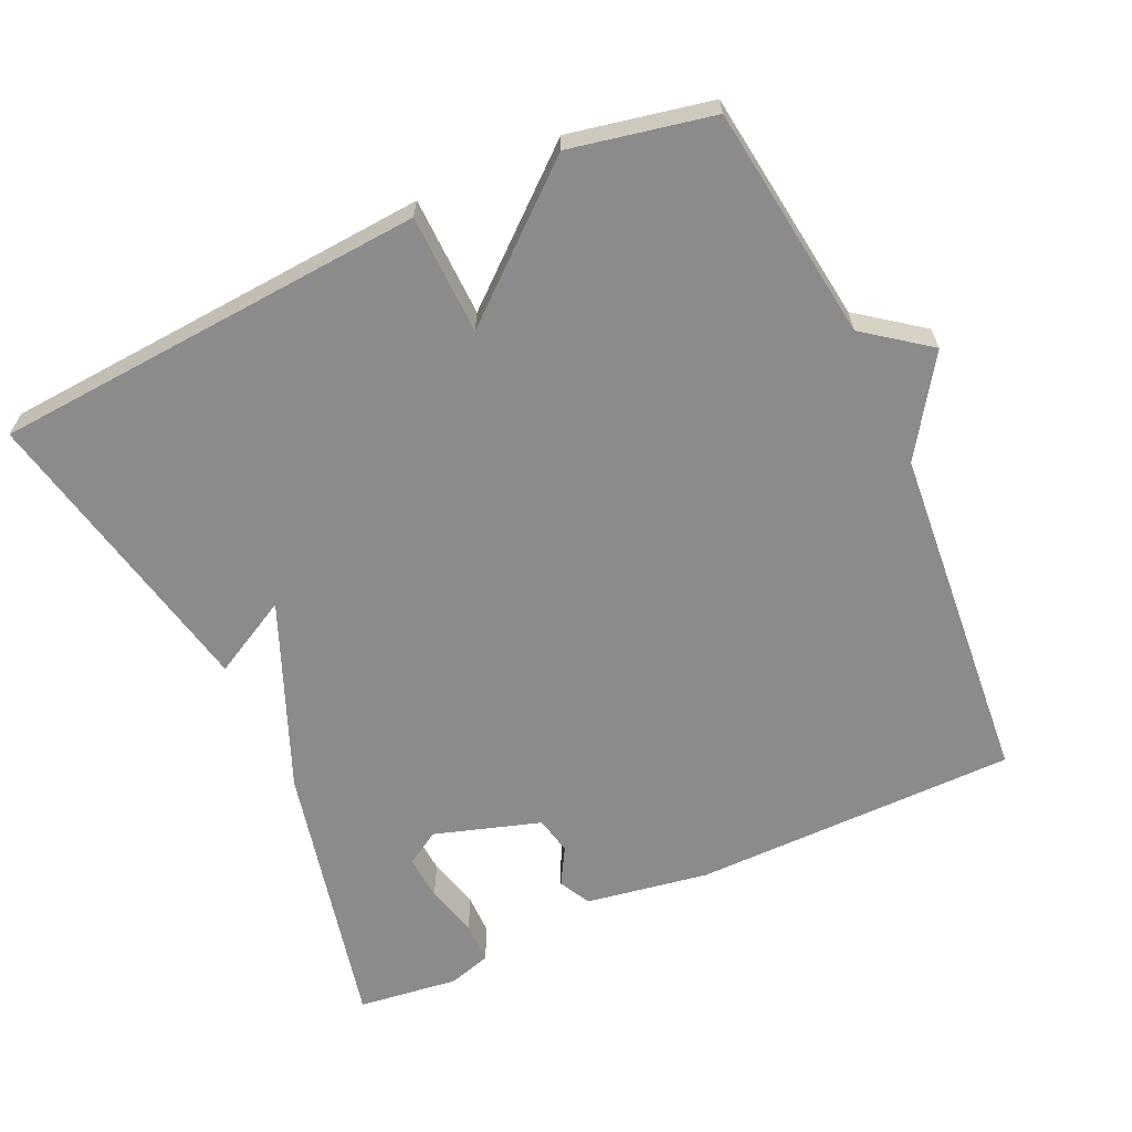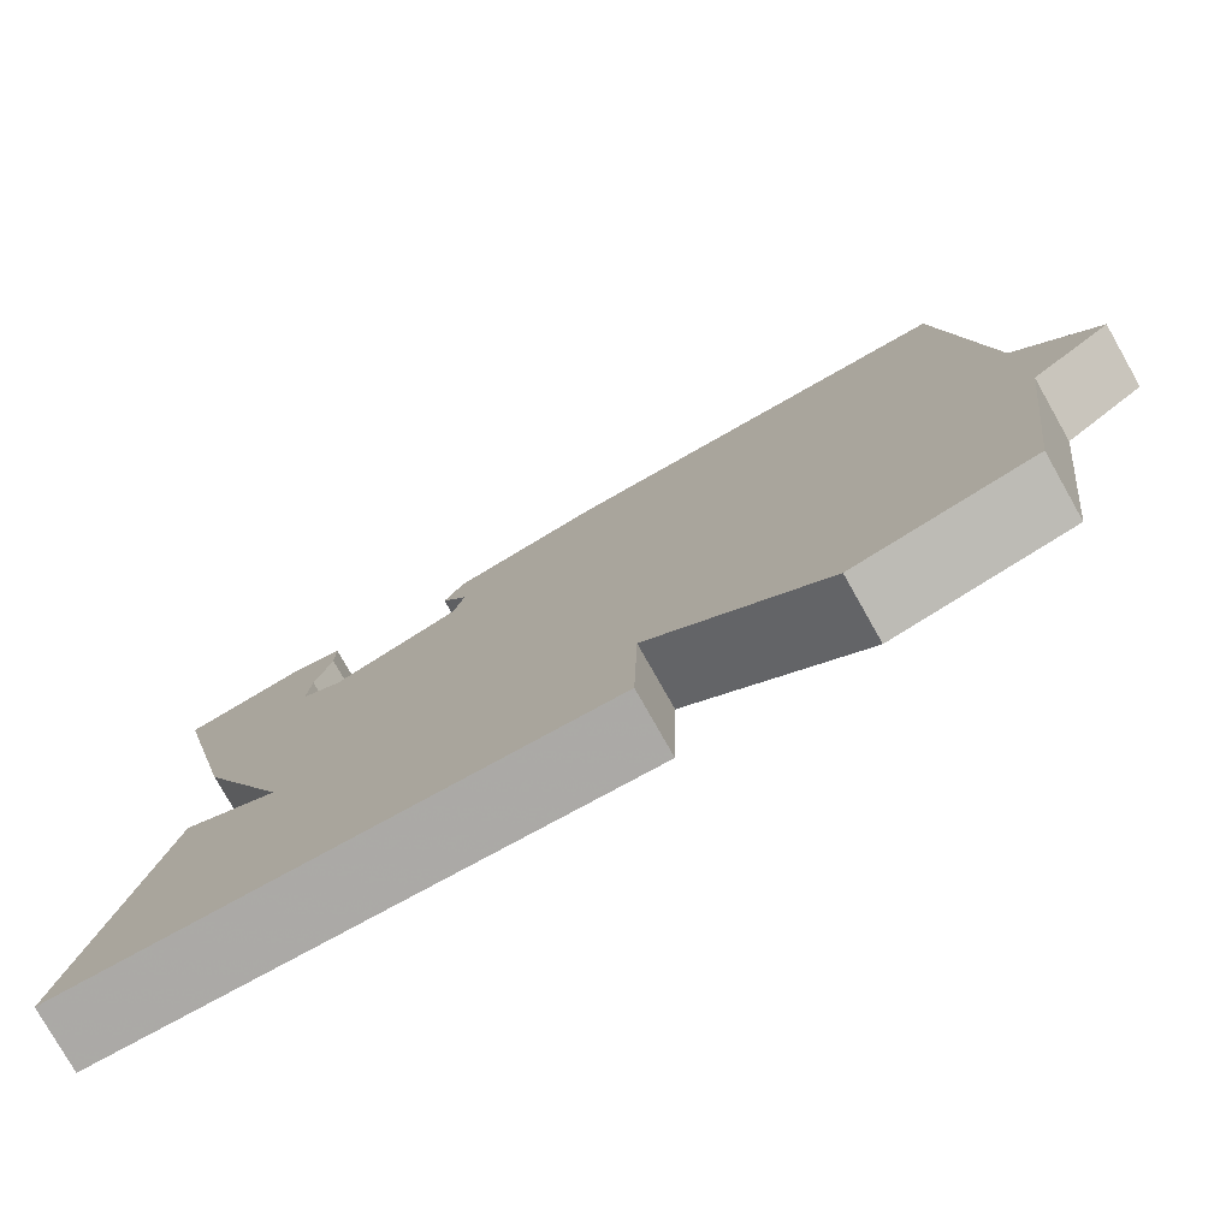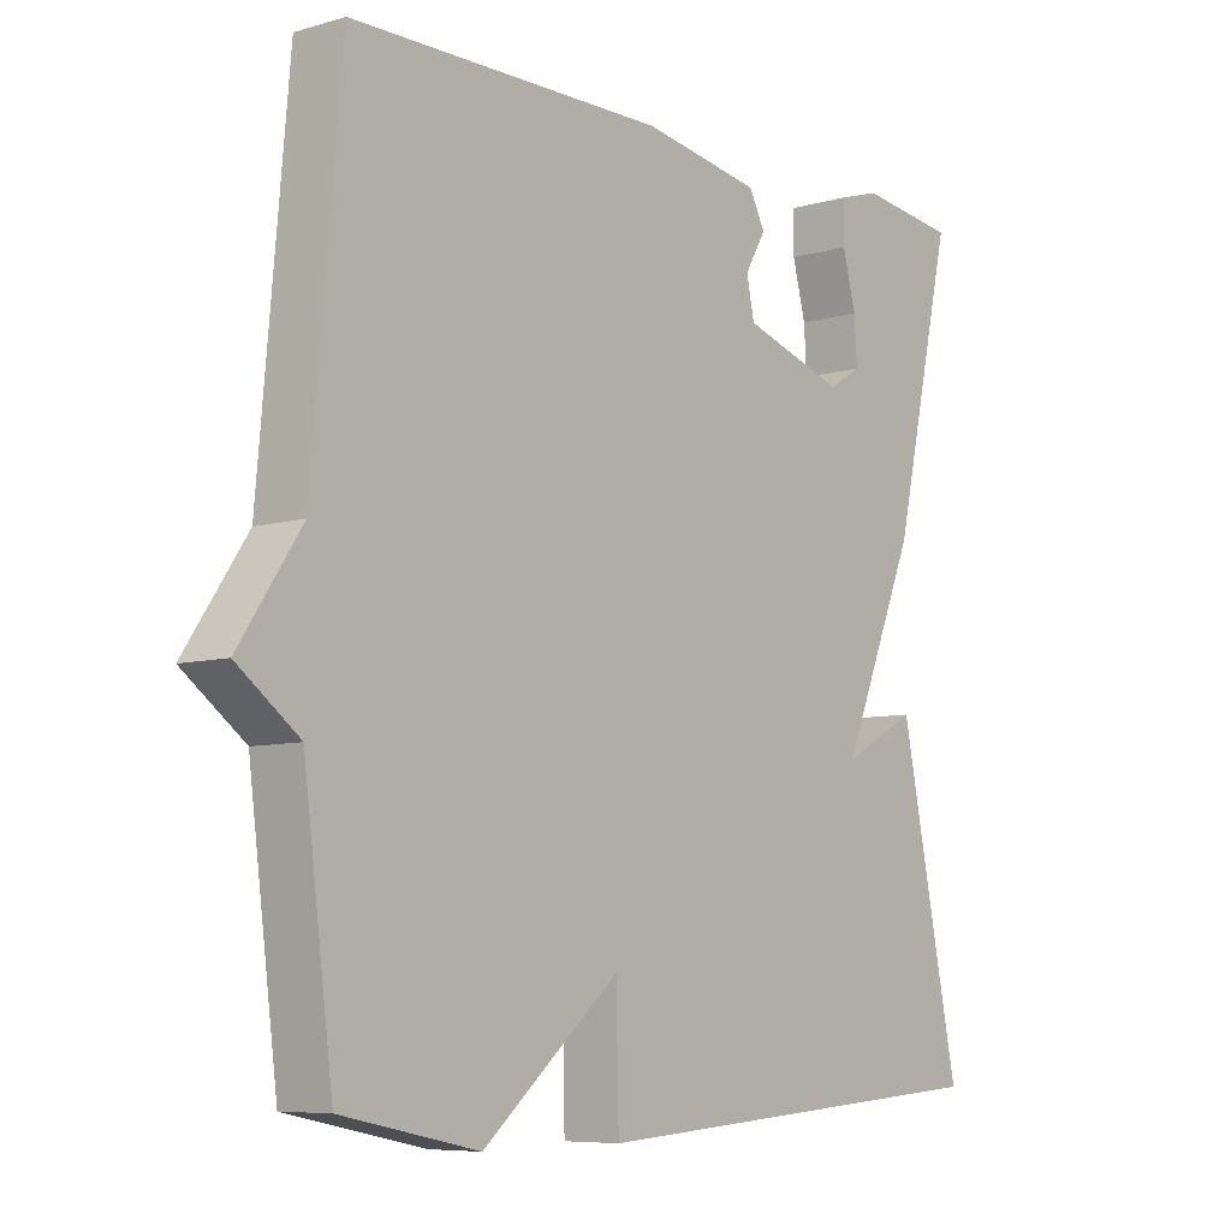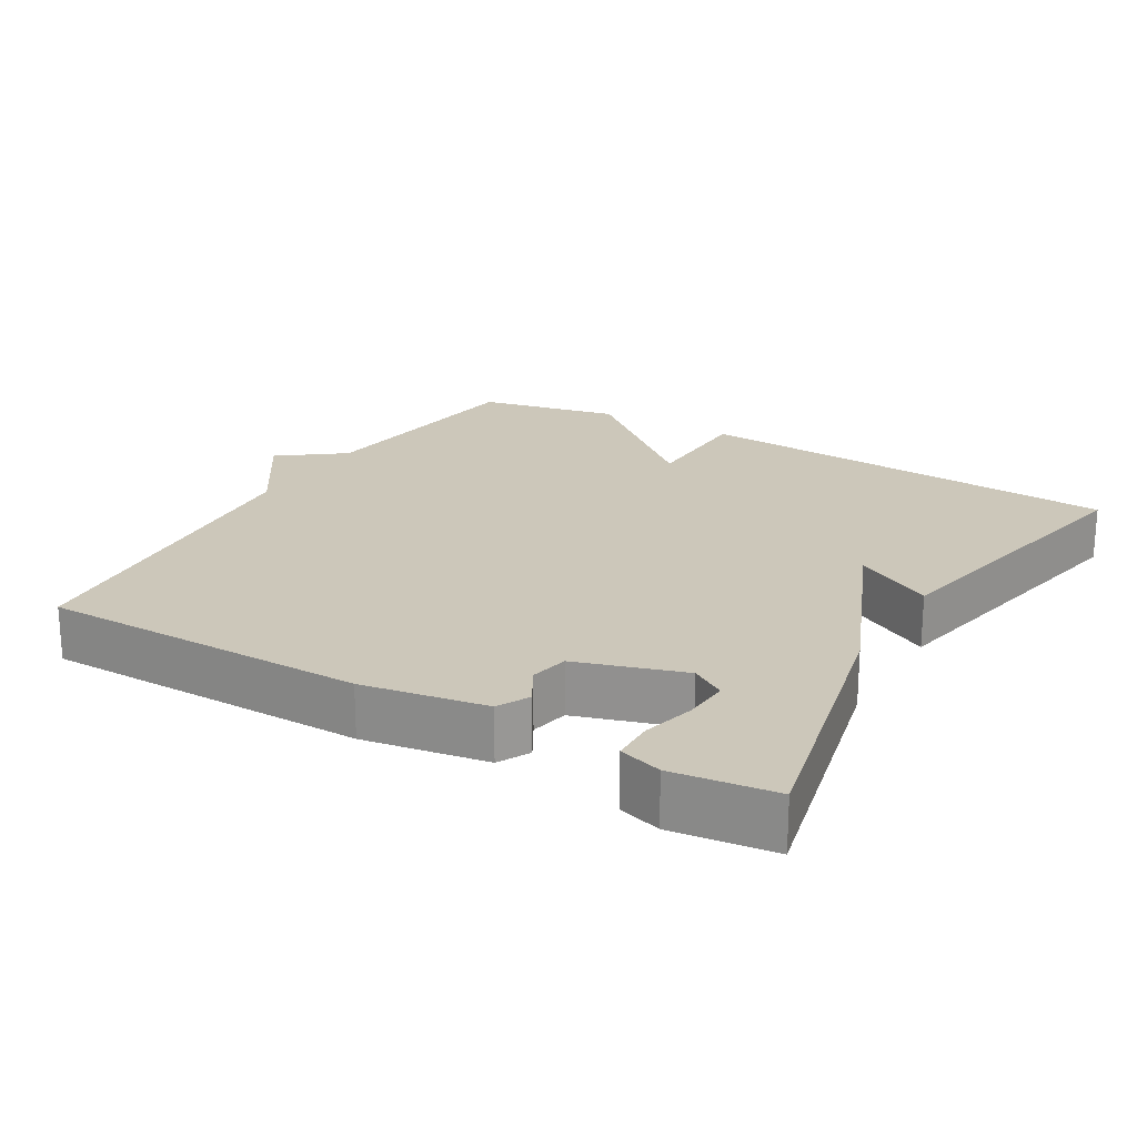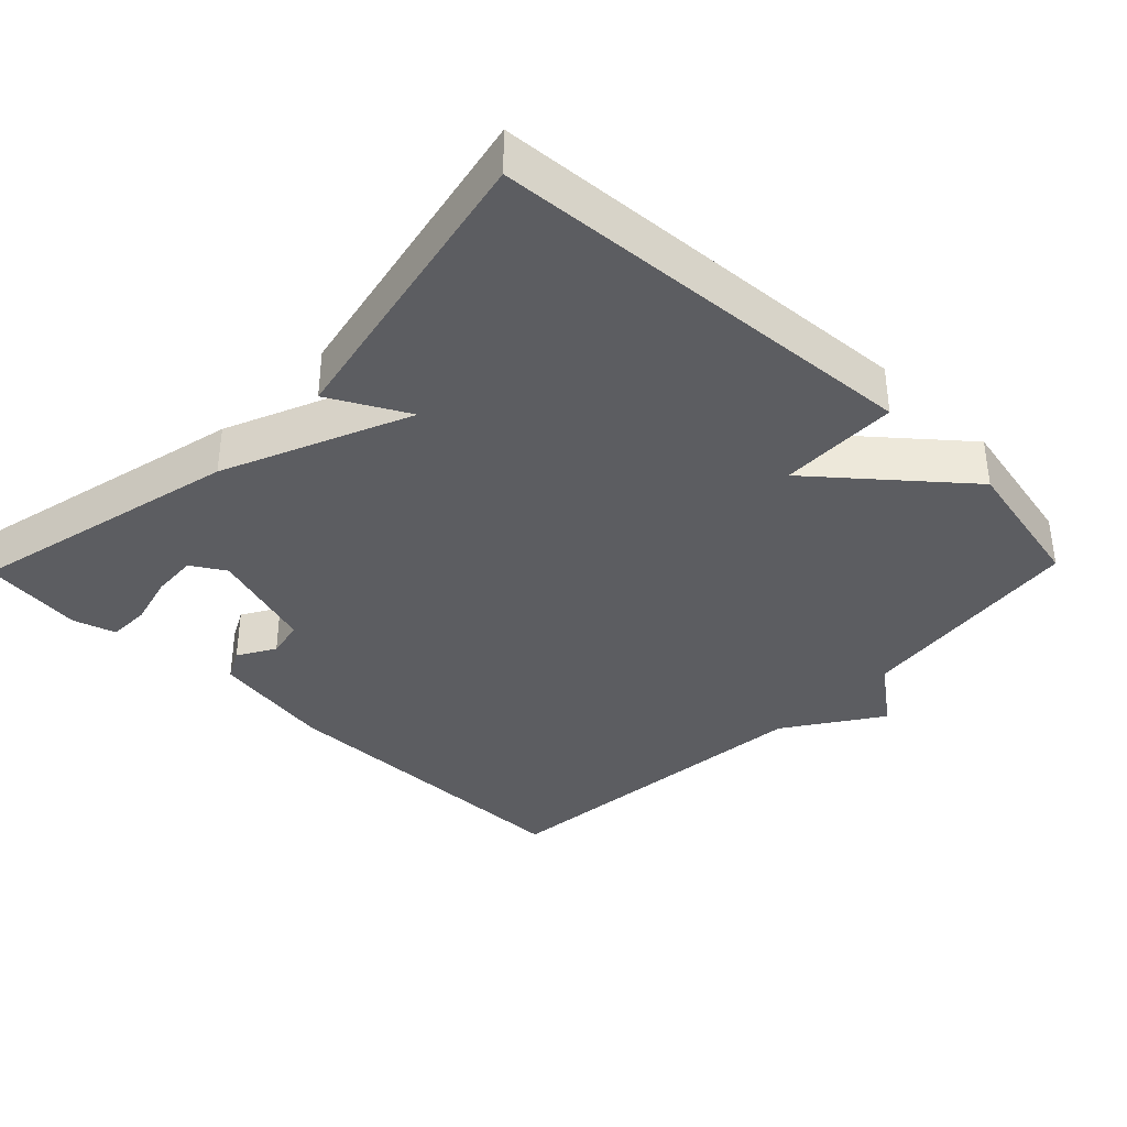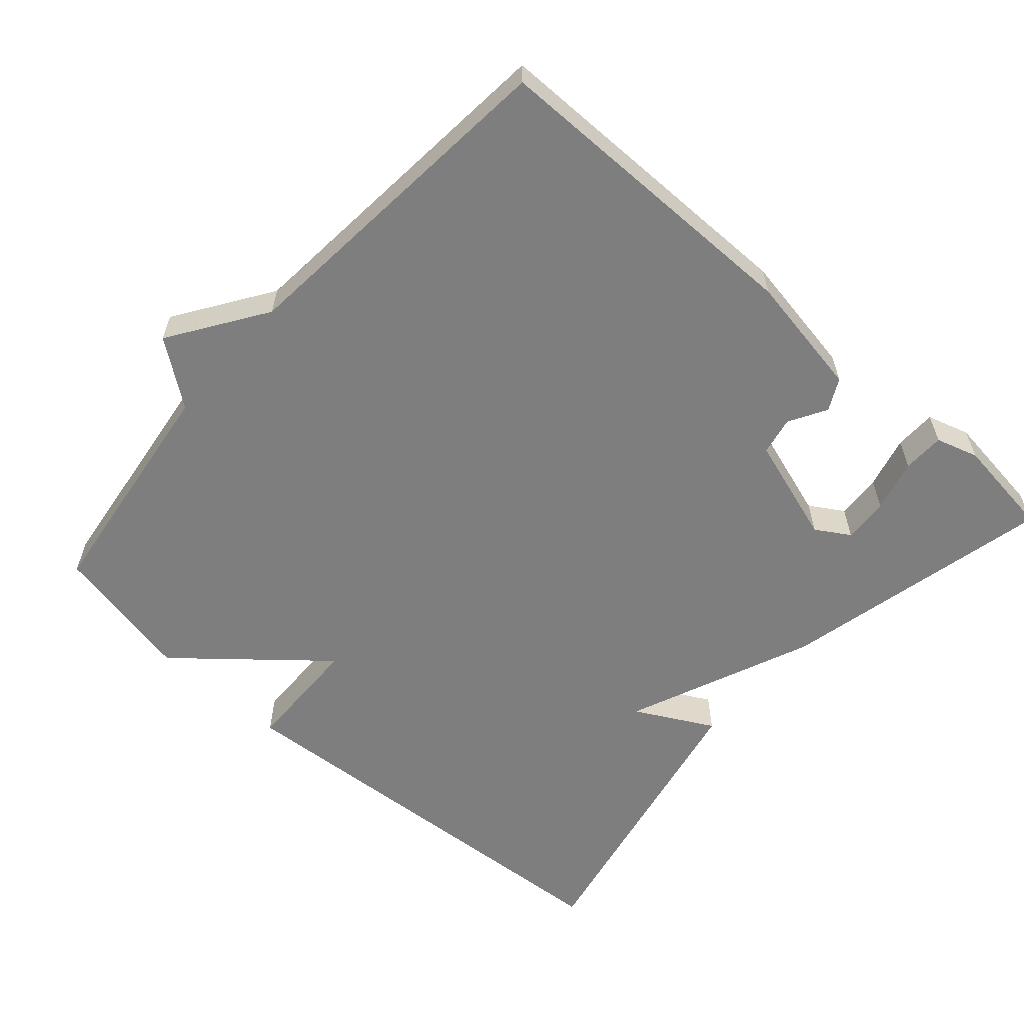
<metadata>
{"format":"obj","ext":"obj","renderer":"f3d","projection":"perspective","resolution":1024,"background":"white","views":[{"elev":-63.8,"azim":-155.2,"up":"+Y"},{"elev":-78.2,"azim":-150.5,"up":"+Z"},{"elev":-7.4,"azim":-50.6,"up":"+Z"},{"elev":21.4,"azim":30.5,"up":"+Y"},{"elev":-36.8,"azim":135.8,"up":"+Y"},{"elev":-59.4,"azim":-41.5,"up":"+Y"}]}
</metadata>
<code>
v 0.5 0.07 -0.5
v -0.103 0.07 -0.541
v -0.107 0.07 -0.375
v -0.303 0.07 -0.541
v -0.5 0.07 -0.5
v -0.542 0.07 -0.175
v -0.631 0.07 -0.108
v -0.542 0.07 0.025
v -0.5 0.07 0.5
v -0.048 0.07 0.502
v 0.123 0.07 0.473
v 0.146 0.07 0.429
v 0.116 0.07 0.377
v 0.127 0.07 0.324
v 0.275 0.07 0.277
v 0.322 0.07 0.306
v 0.318 0.07 0.369
v 0.299 0.07 0.442
v 0.3 0.07 0.5
v 0.359 0.07 0.518
v 0.5 0.07 0.5
v 0.413 0.07 0.12
v 0.305 0.07 -0.138
v 0.413 0.07 -0.08
v 0.5 0 -0.5
v -0.103 0 -0.541
v -0.107 0 -0.375
v -0.303 0 -0.541
v -0.5 0 -0.5
v -0.542 0 -0.175
v -0.631 0 -0.108
v -0.542 0 0.025
v -0.5 0 0.5
v -0.048 0 0.502
v 0.123 0 0.473
v 0.146 0 0.429
v 0.116 0 0.377
v 0.127 0 0.324
v 0.275 0 0.277
v 0.322 0 0.306
v 0.318 0 0.369
v 0.299 0 0.442
v 0.3 0 0.5
v 0.359 0 0.518
v 0.5 0 0.5
v 0.413 0 0.12
v 0.305 0 -0.138
v 0.413 0 -0.08
f 1 2 3
f 24 1 3
f 23 24 3
f 22 23 3
f 20 21 22
f 19 20 22
f 18 19 22
f 17 18 22
f 16 17 22
f 3 4 5
f 22 3 5
f 16 22 5
f 15 16 5
f 14 15 5 6
f 6 7 8
f 14 6 8
f 13 14 8
f 11 12 13
f 10 11 13
f 9 10 13
f 8 9 13
f 27 26 25
f 27 25 48
f 27 48 47
f 27 47 46
f 46 45 44
f 46 44 43
f 46 43 42
f 46 42 41
f 46 41 40
f 29 28 27
f 29 27 46
f 29 46 40
f 29 40 39
f 30 29 39 38
f 32 31 30
f 32 30 38
f 32 38 37
f 37 36 35
f 37 35 34
f 37 34 33
f 37 33 32
f 1 25 26 2
f 2 26 27 3
f 3 27 28 4
f 4 28 29 5
f 5 29 30 6
f 6 30 31 7
f 7 31 32 8
f 8 32 33 9
f 9 33 34 10
f 10 34 35 11
f 11 35 36 12
f 12 36 37 13
f 13 37 38 14
f 14 38 39 15
f 15 39 40 16
f 16 40 41 17
f 17 41 42 18
f 18 42 43 19
f 19 43 44 20
f 20 44 45 21
f 21 45 46 22
f 22 46 47 23
f 23 47 48 24
f 24 48 25 1

</code>
